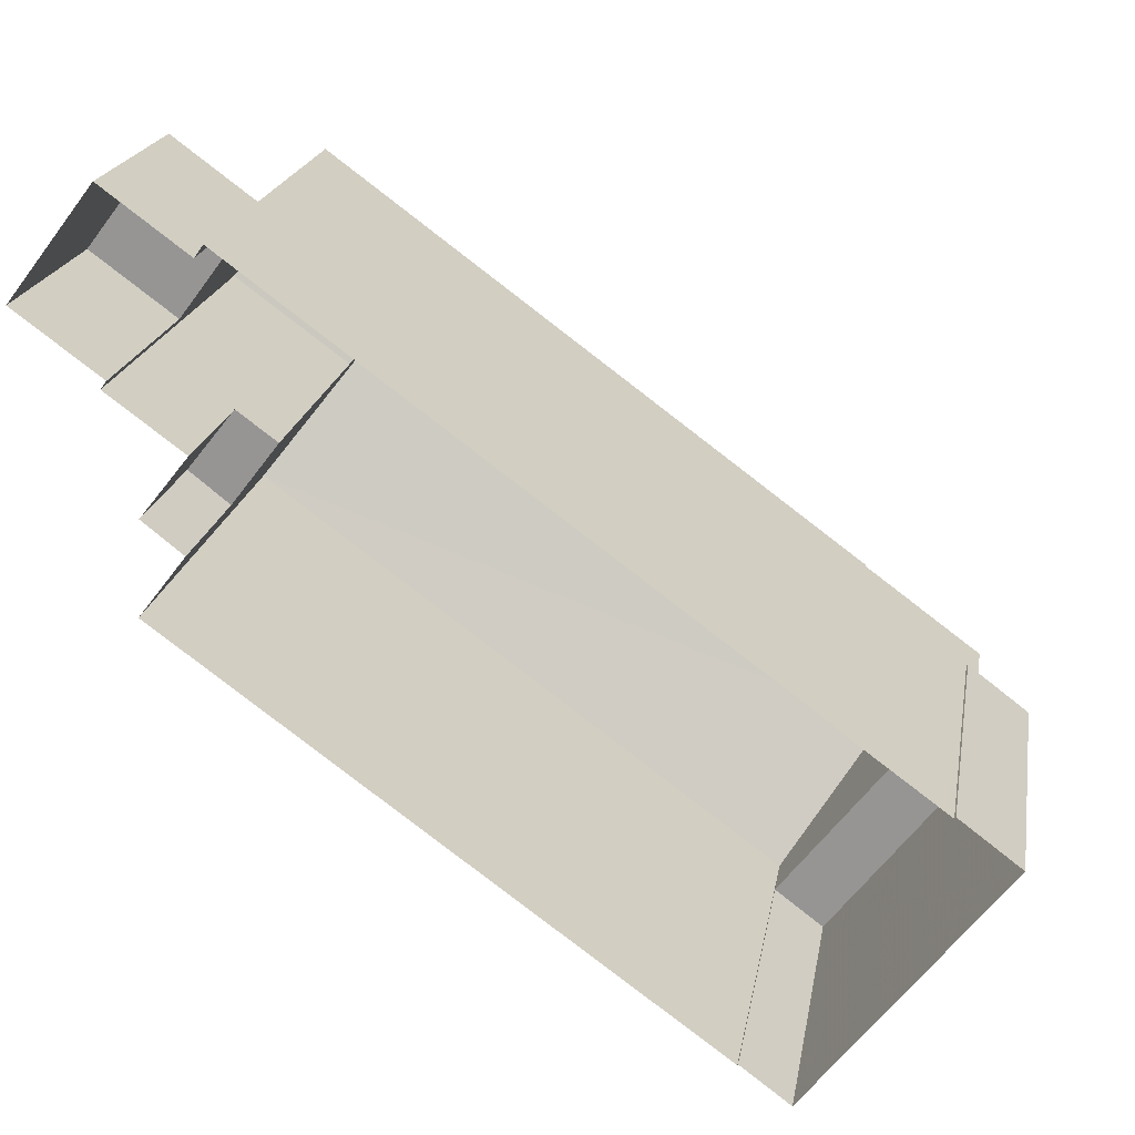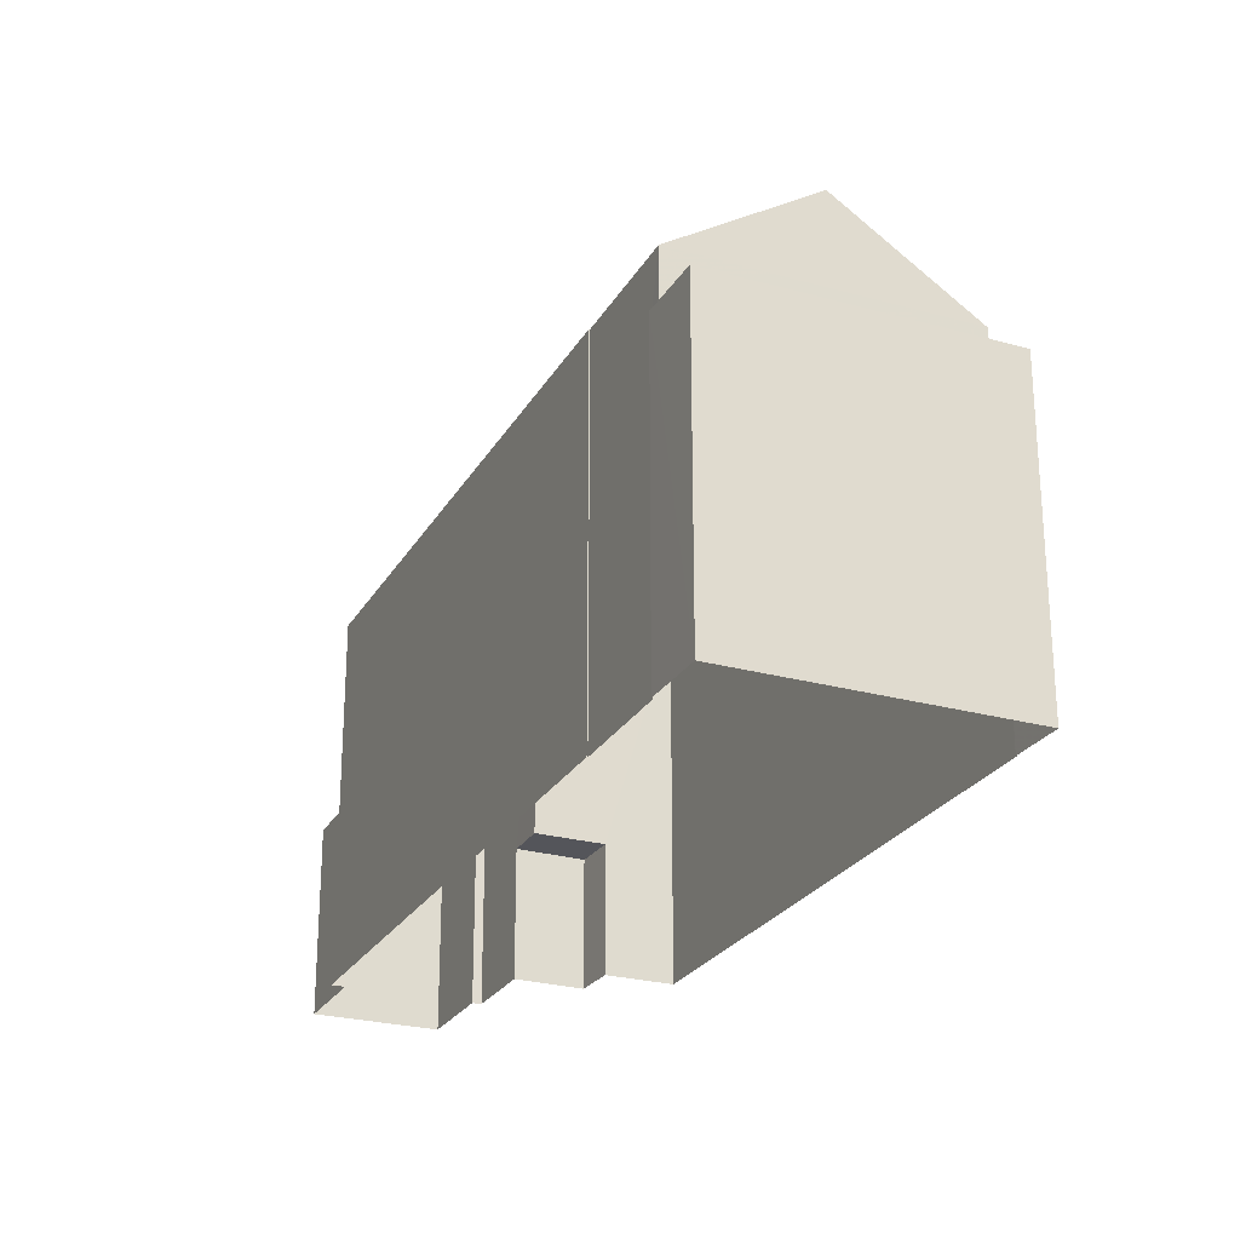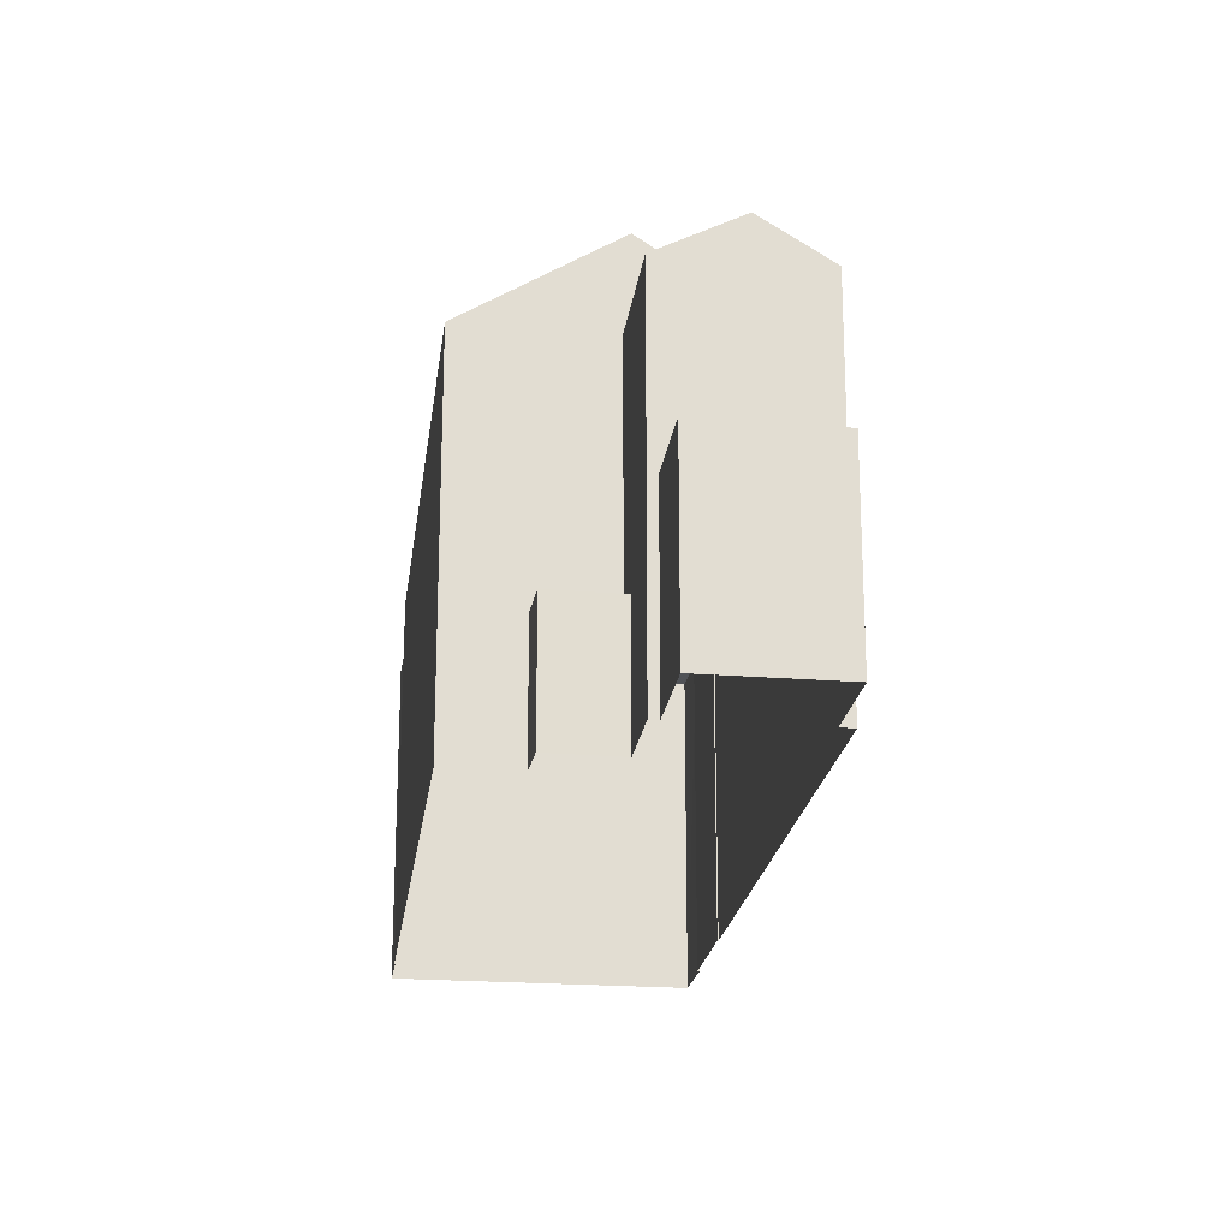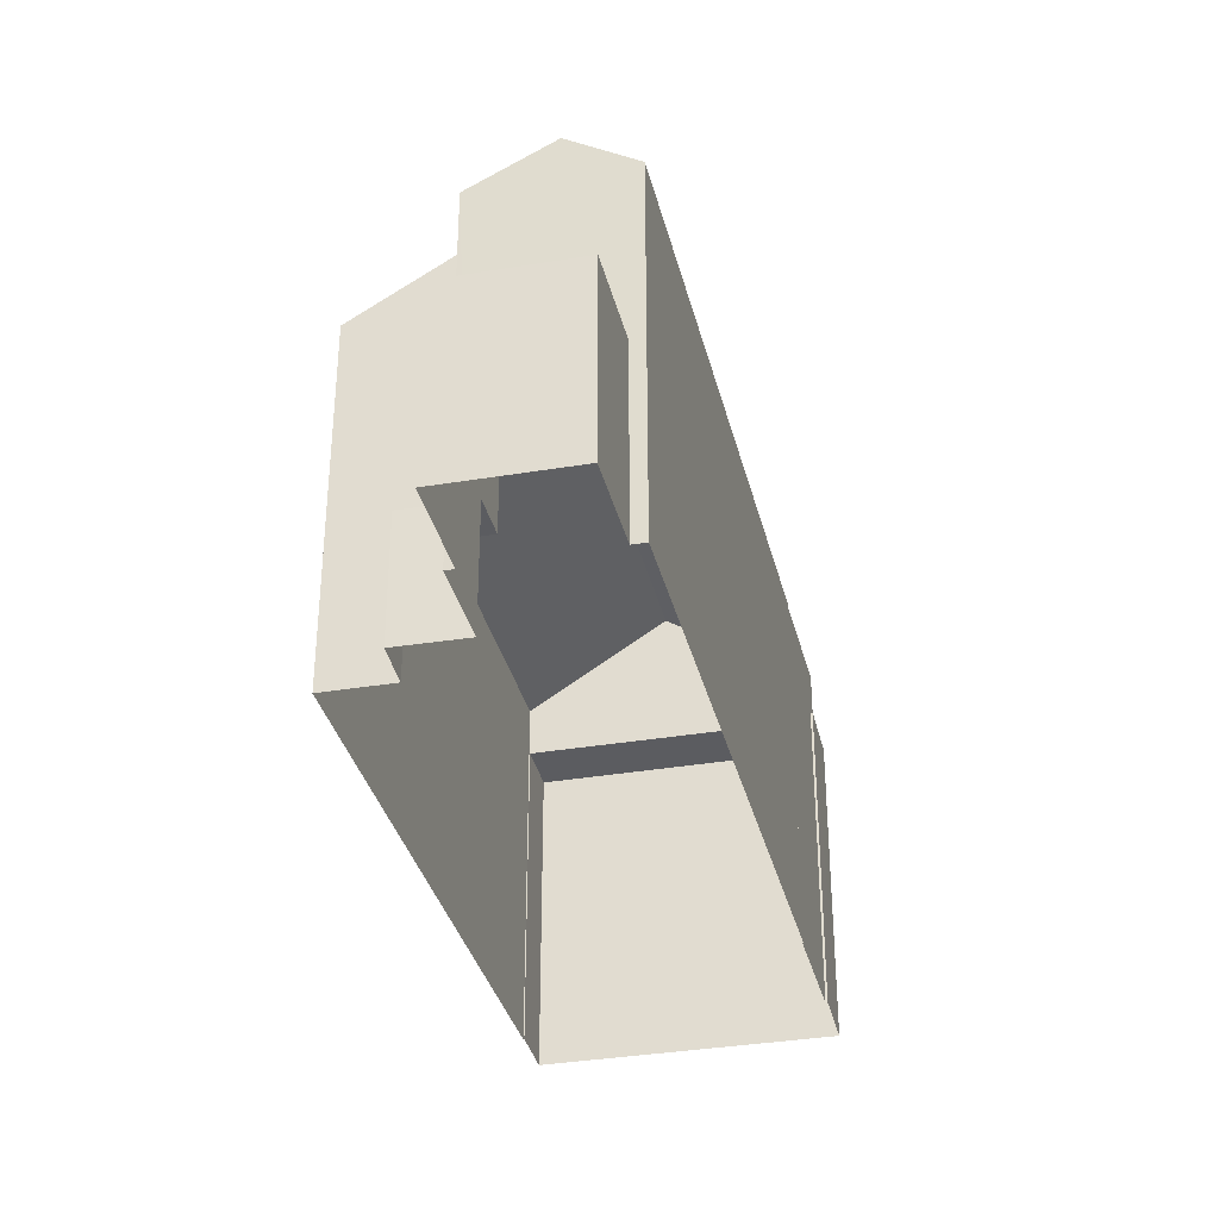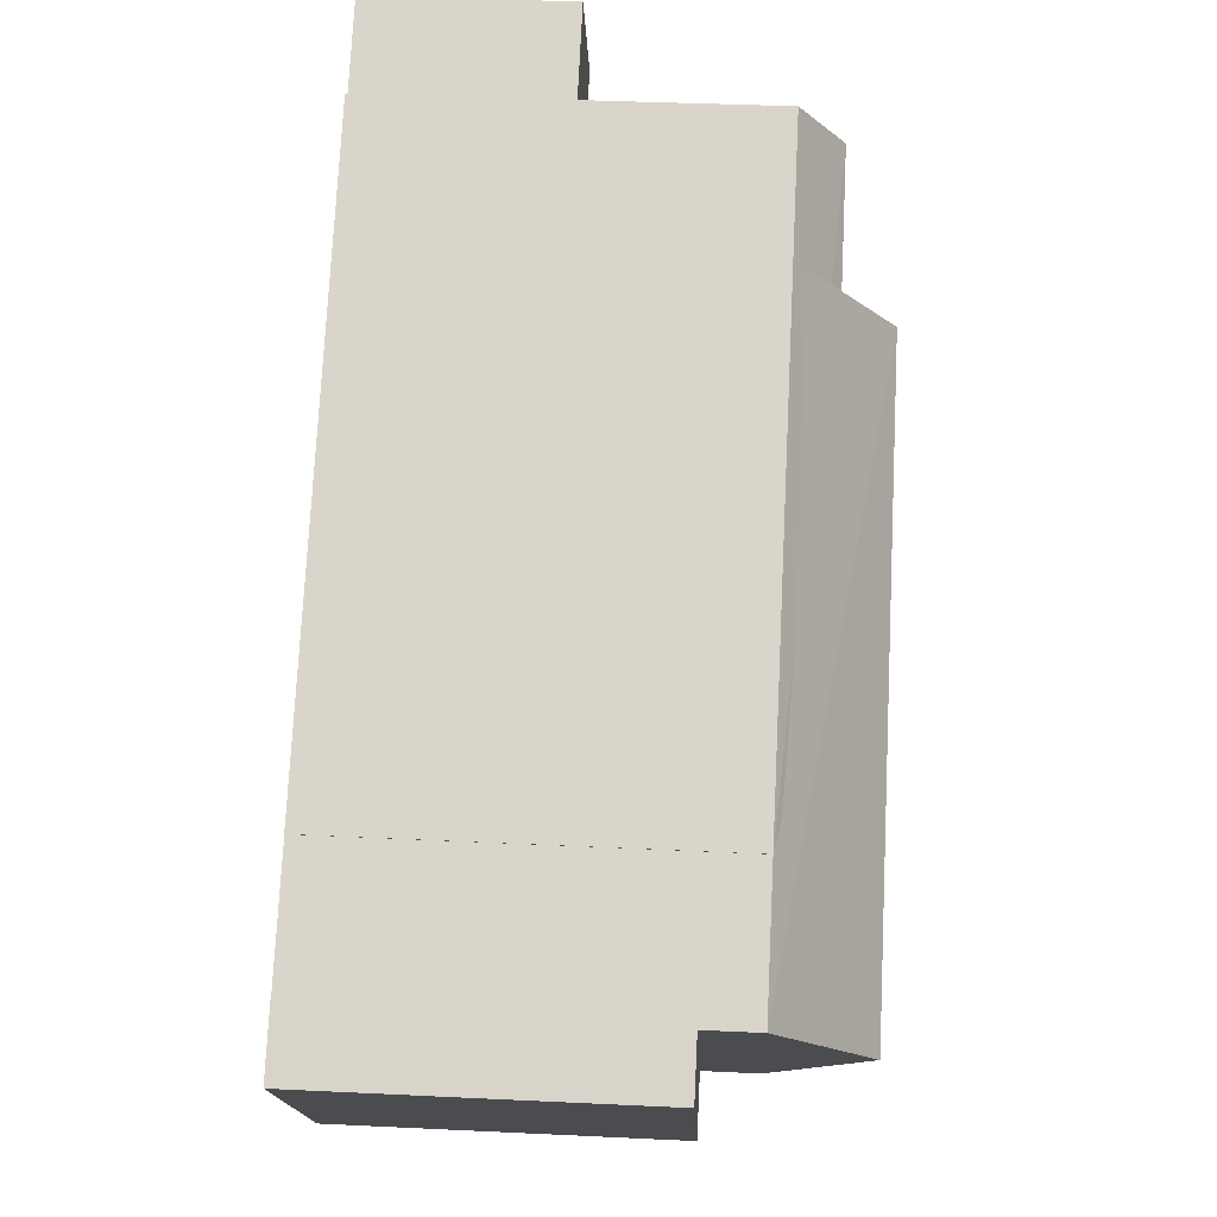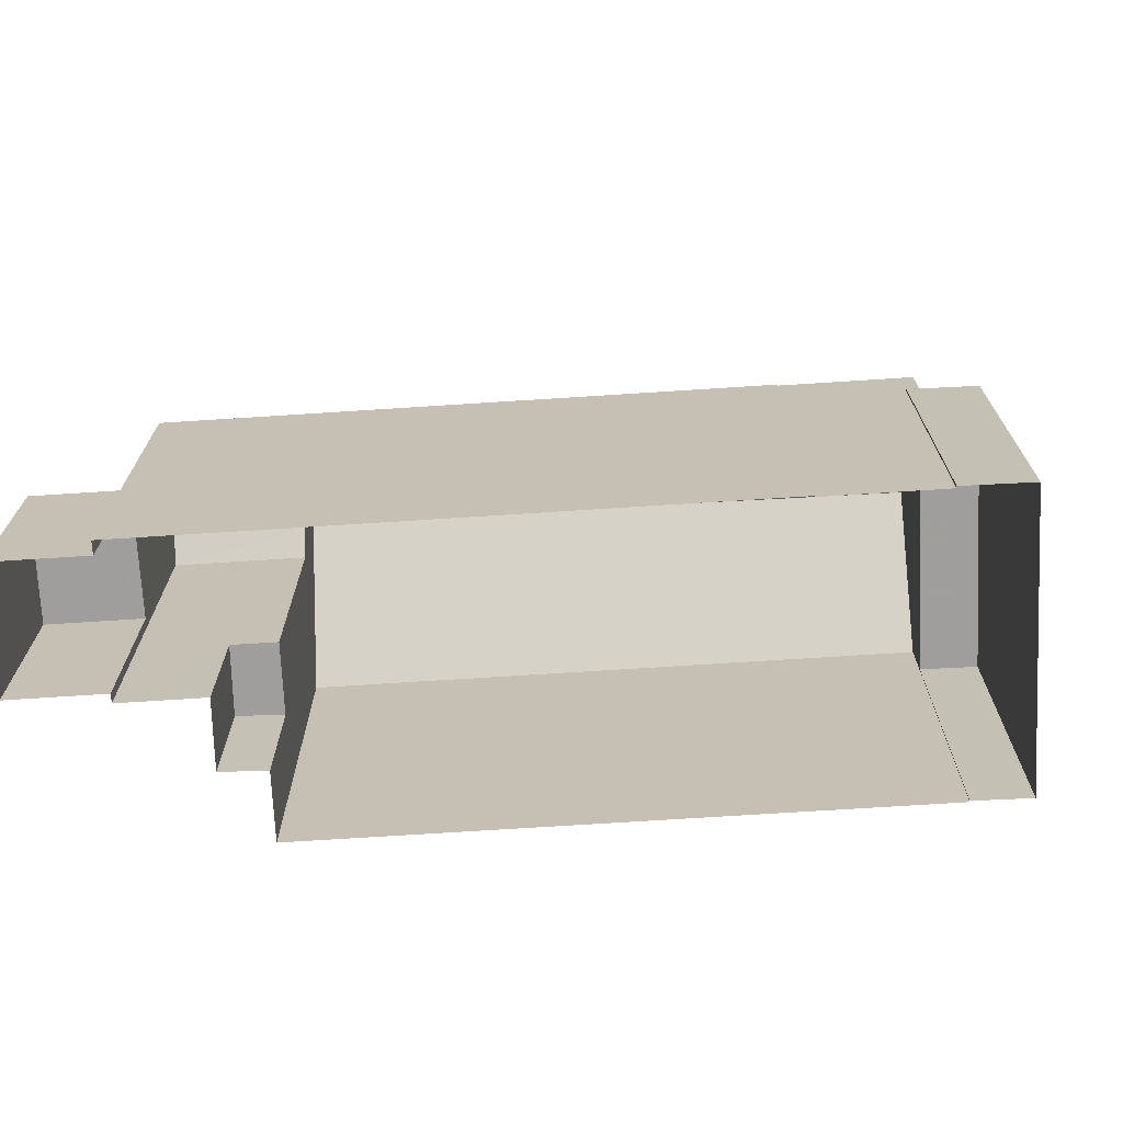
<metadata>
{"format":"obj","ext":"obj","renderer":"f3d","projection":"perspective","resolution":1024,"background":"white","views":[{"elev":20.4,"azim":-170.3,"up":"+Y"},{"elev":-25.0,"azim":-77.0,"up":"+Z"},{"elev":-21.1,"azim":119.3,"up":"+Z"},{"elev":-35.0,"azim":140.0,"up":"+Z"},{"elev":37.5,"azim":-86.5,"up":"+Y"},{"elev":-71.1,"azim":-139.9,"up":"+Z"}]}
</metadata>
<code>
v 1.201e+04 -1.556e+04 19.36
v 1.2e+04 -1.557e+04 19.36
v 1.201e+04 -1.556e+04 19.36
v 1.2e+04 -1.557e+04 19.36
v 1.2e+04 -1.557e+04 19.36
v 1.2e+04 -1.557e+04 19.36
v 1.2e+04 -1.557e+04 19.36
v 1.2e+04 -1.557e+04 19.36
v 1.201e+04 -1.556e+04 19.36
v 1.201e+04 -1.556e+04 19.36
v 1.201e+04 -1.556e+04 19.36
v 1.201e+04 -1.556e+04 19.36
v 1.2e+04 -1.557e+04 19.36
v 1.2e+04 -1.557e+04 19.36
v 1.201e+04 -1.557e+04 19.36
v 1.201e+04 -1.557e+04 19.36
v 1.201e+04 -1.557e+04 19.36
v 1.201e+04 -1.556e+04 19.36
v 1.2e+04 -1.557e+04 24.15
v 1.2e+04 -1.557e+04 24.15
v 1.2e+04 -1.557e+04 24.15
v 1.2e+04 -1.557e+04 24.15
v 1.2e+04 -1.557e+04 24.15
v 1.2e+04 -1.557e+04 24.15
v 1.201e+04 -1.556e+04 25.11
v 1.201e+04 -1.557e+04 25.11
v 1.201e+04 -1.557e+04 26.3
v 1.2e+04 -1.557e+04 25.02
v 1.2e+04 -1.557e+04 24.93
v 1.2e+04 -1.557e+04 24.93
v 1.2e+04 -1.557e+04 24.93
v 1.201e+04 -1.557e+04 24.93
v 1.2e+04 -1.557e+04 26.3
v 1.201e+04 -1.556e+04 22.21
v 1.201e+04 -1.556e+04 22.21
v 1.201e+04 -1.556e+04 22.21
v 1.201e+04 -1.556e+04 22.21
v 1.201e+04 -1.556e+04 24.93
v 1.201e+04 -1.557e+04 25.13
v 1.201e+04 -1.557e+04 24.93
v 1.201e+04 -1.556e+04 25.55
v 1.201e+04 -1.556e+04 25.55
v 1.201e+04 -1.556e+04 25.42
v 1.201e+04 -1.556e+04 24.93
v 1.2e+04 -1.557e+04 24.93
v 1.201e+04 -1.556e+04 21.29
v 1.201e+04 -1.557e+04 21.29
v 1.201e+04 -1.557e+04 21.29
v 1.201e+04 -1.557e+04 21.29
f 1 2 3
f 4 5 6
f 7 6 8
f 9 10 11
f 1 3 10
f 9 11 12
f 13 8 5
f 1 13 2
f 14 8 15
f 16 1 17
f 15 8 16
f 1 9 18
f 5 8 6
f 1 10 9
f 16 8 13
f 16 13 1
f 19 20 21
f 22 21 23
f 23 21 24
f 21 20 24
f 25 26 27
f 27 28 29
f 28 30 29
f 26 28 27
f 31 32 33
f 32 27 33
f 29 33 27
f 34 35 36
f 37 34 36
f 38 39 40
f 39 38 41
f 42 39 41
f 43 42 41
f 26 44 45
f 41 44 25
f 41 25 43
f 25 44 26
f 28 26 45
f 28 45 30
f 46 47 48
f 46 49 47
f 22 23 7
f 8 22 7
f 23 6 7
f 23 24 6
f 6 20 4
f 6 24 20
f 5 4 20
f 19 5 20
f 29 22 31
f 31 22 14
f 29 21 22
f 14 22 8
f 39 27 40
f 27 32 40
f 25 27 43
f 42 27 39
f 43 27 42
f 33 29 31
f 49 40 47
f 16 47 15
f 15 47 32
f 47 40 32
f 14 15 32
f 31 14 32
f 21 29 19
f 5 19 13
f 13 19 30
f 19 29 30
f 35 12 11
f 36 35 11
f 9 12 35
f 34 9 35
f 10 36 11
f 10 37 36
f 3 37 10
f 34 18 9
f 44 37 3
f 38 34 37
f 34 38 18
f 38 37 44
f 44 41 38
f 40 46 38
f 38 46 18
f 40 49 46
f 18 46 1
f 13 45 2
f 13 30 45
f 44 3 2
f 45 44 2
f 46 48 17
f 1 46 17
f 16 17 48
f 47 16 48

</code>
